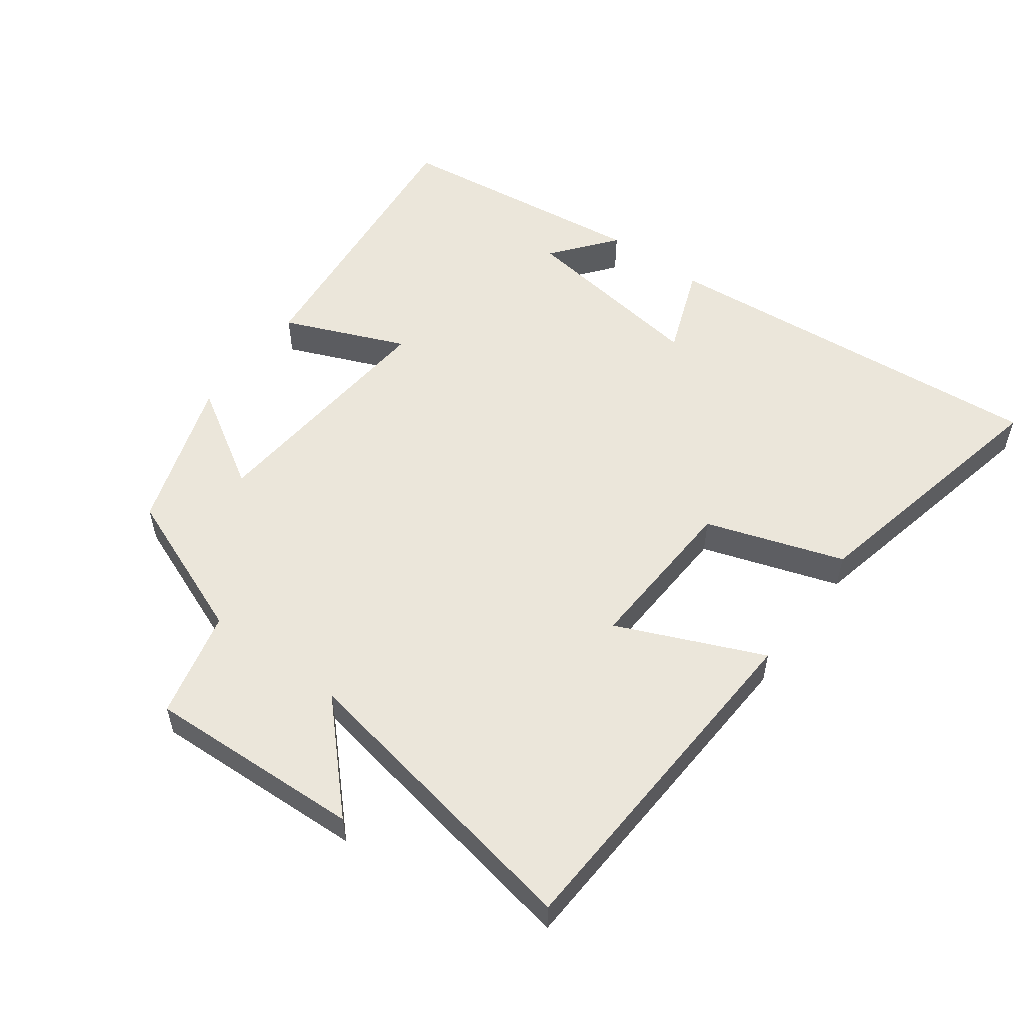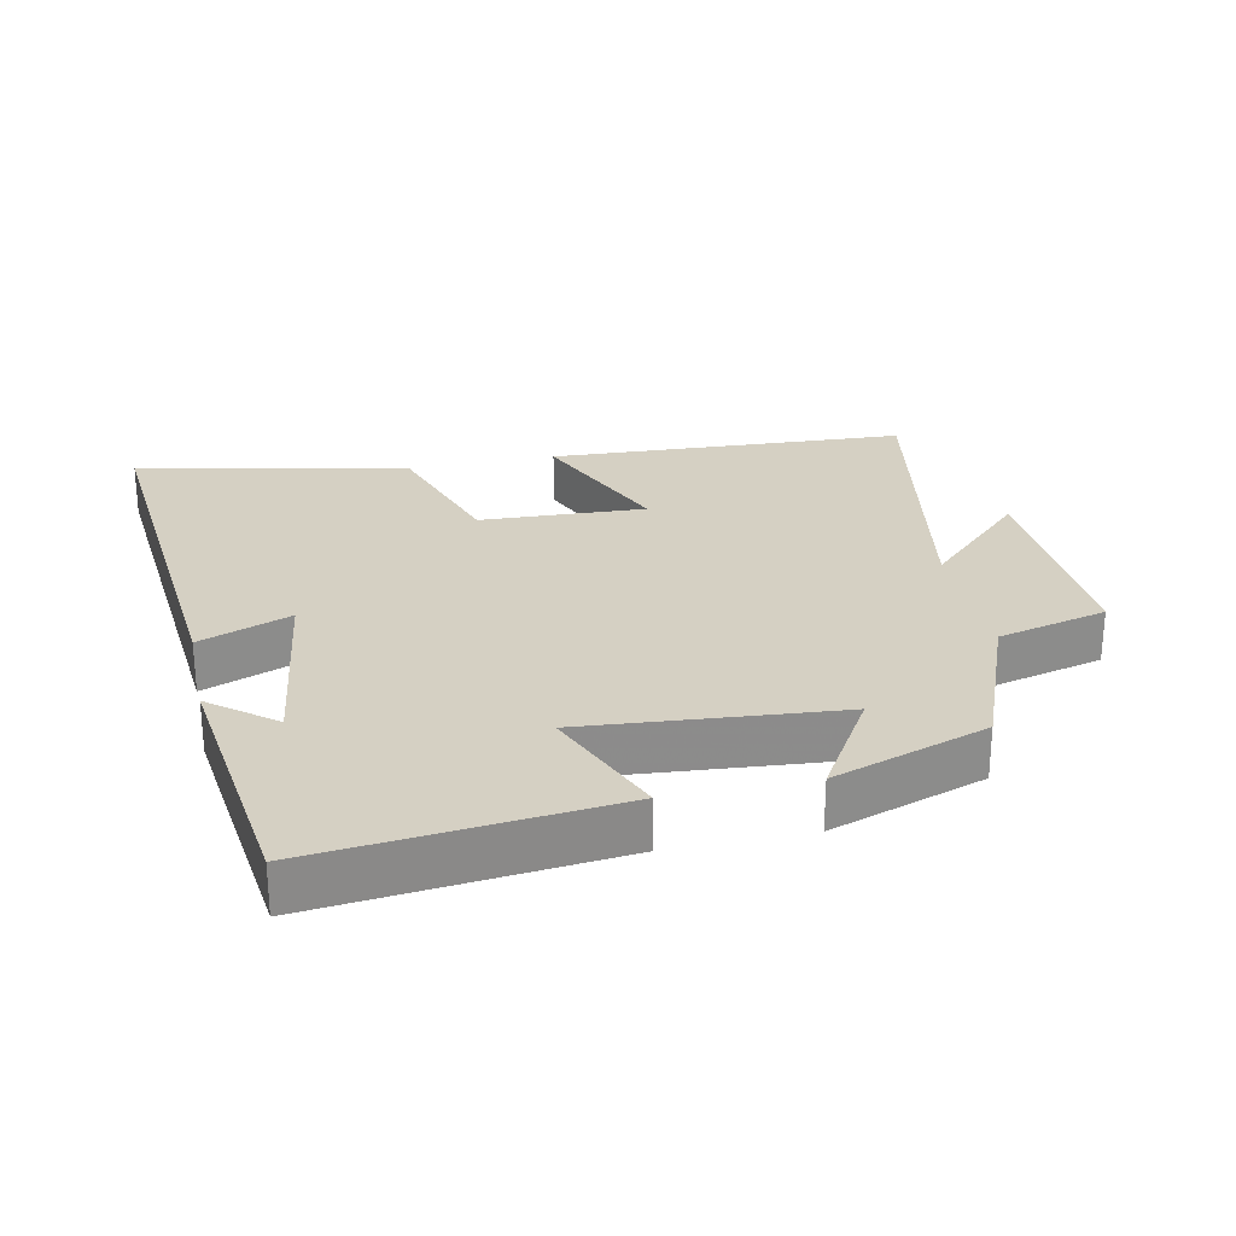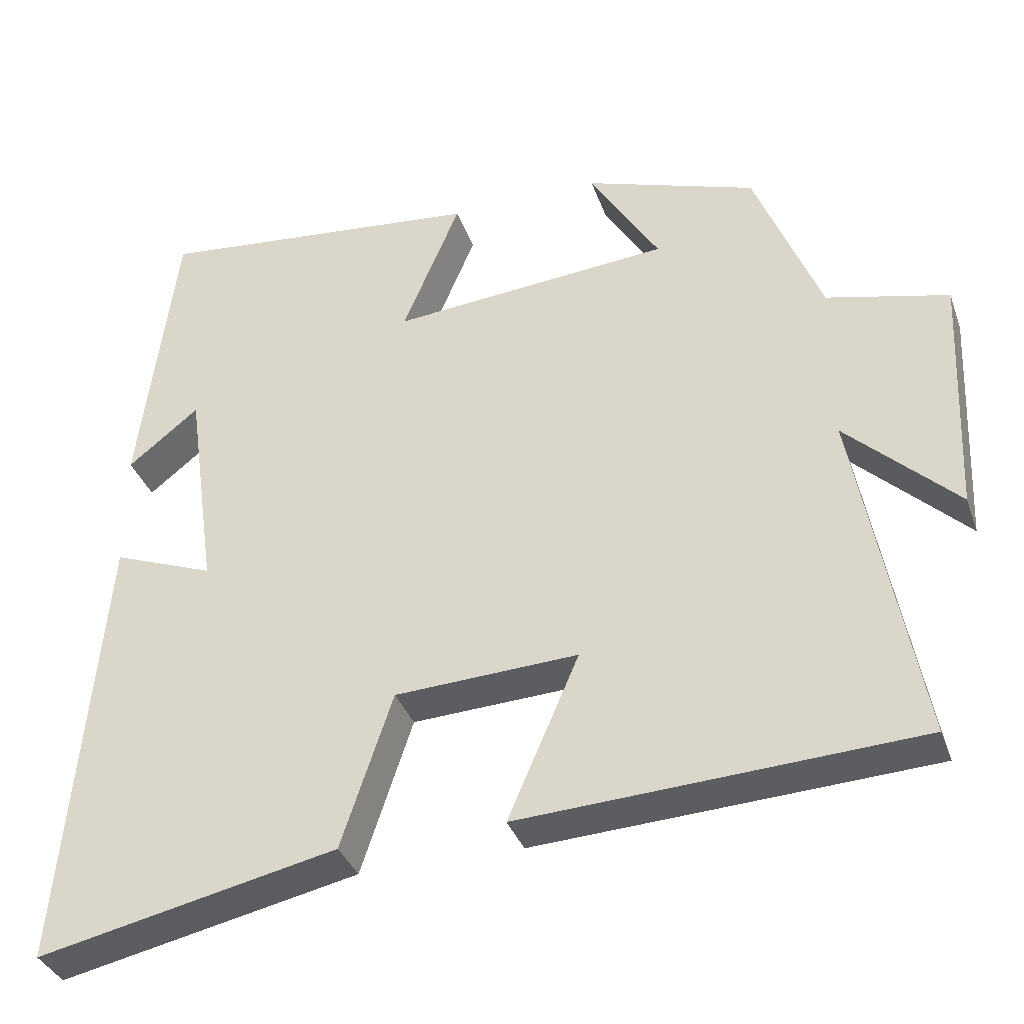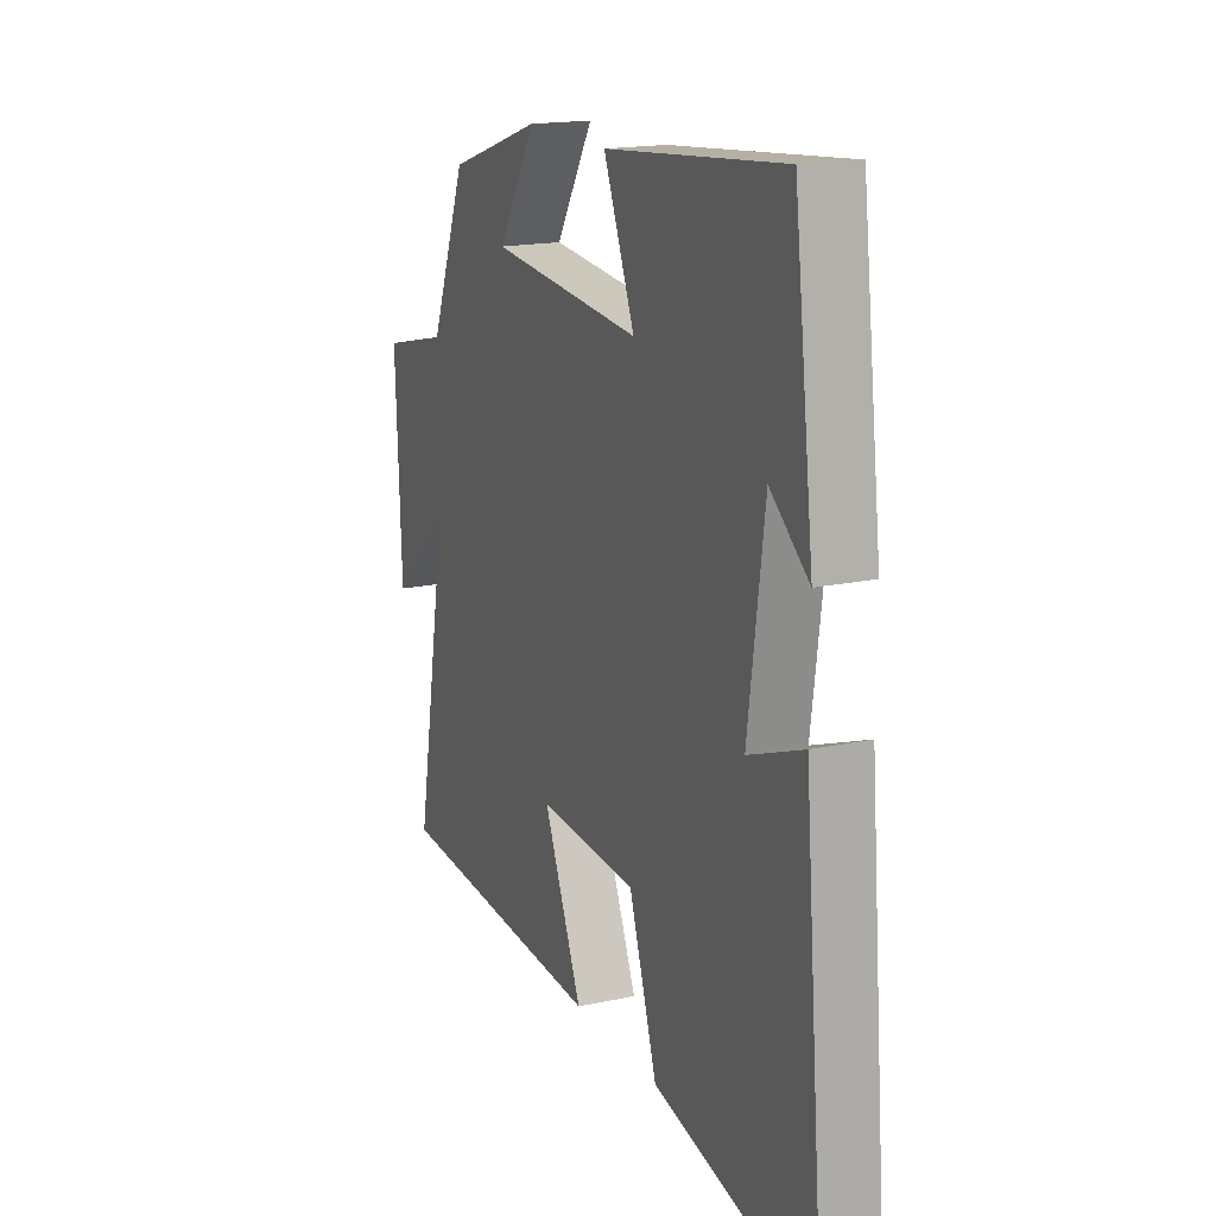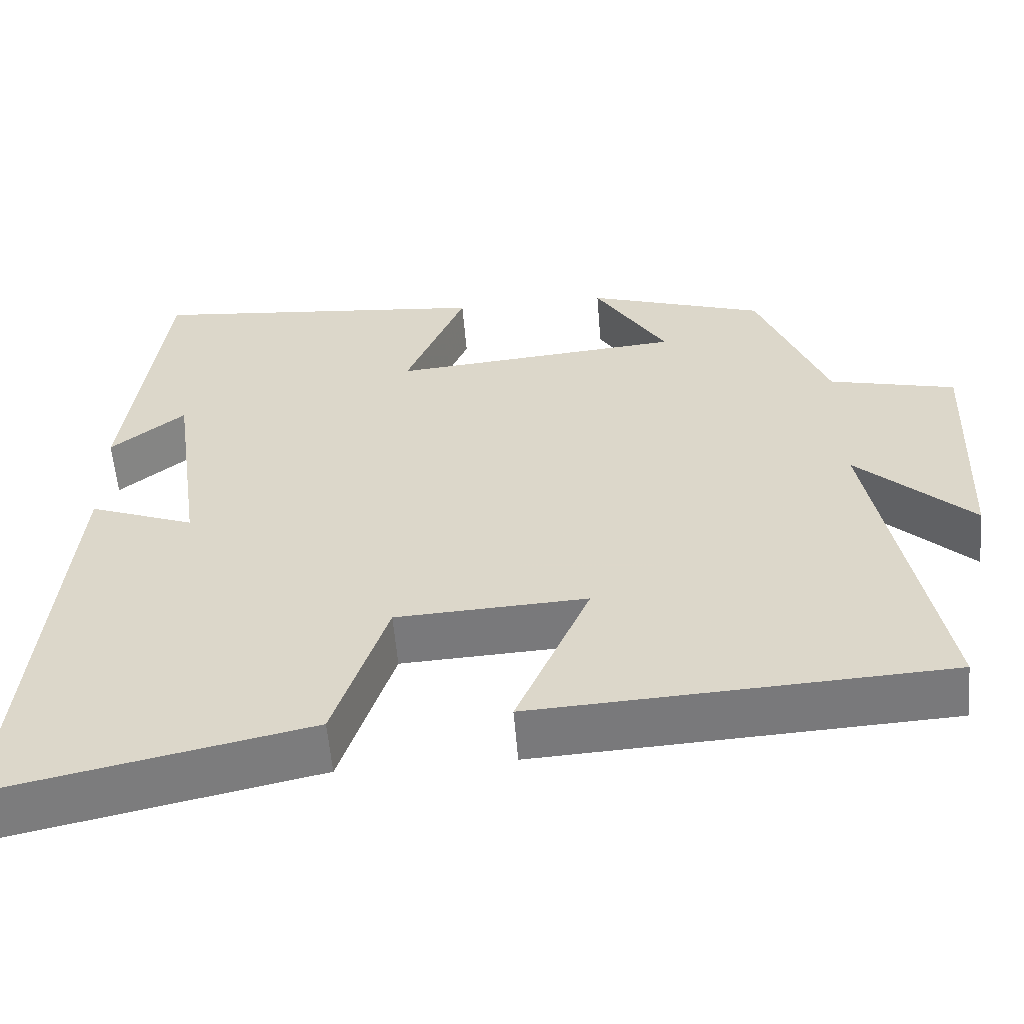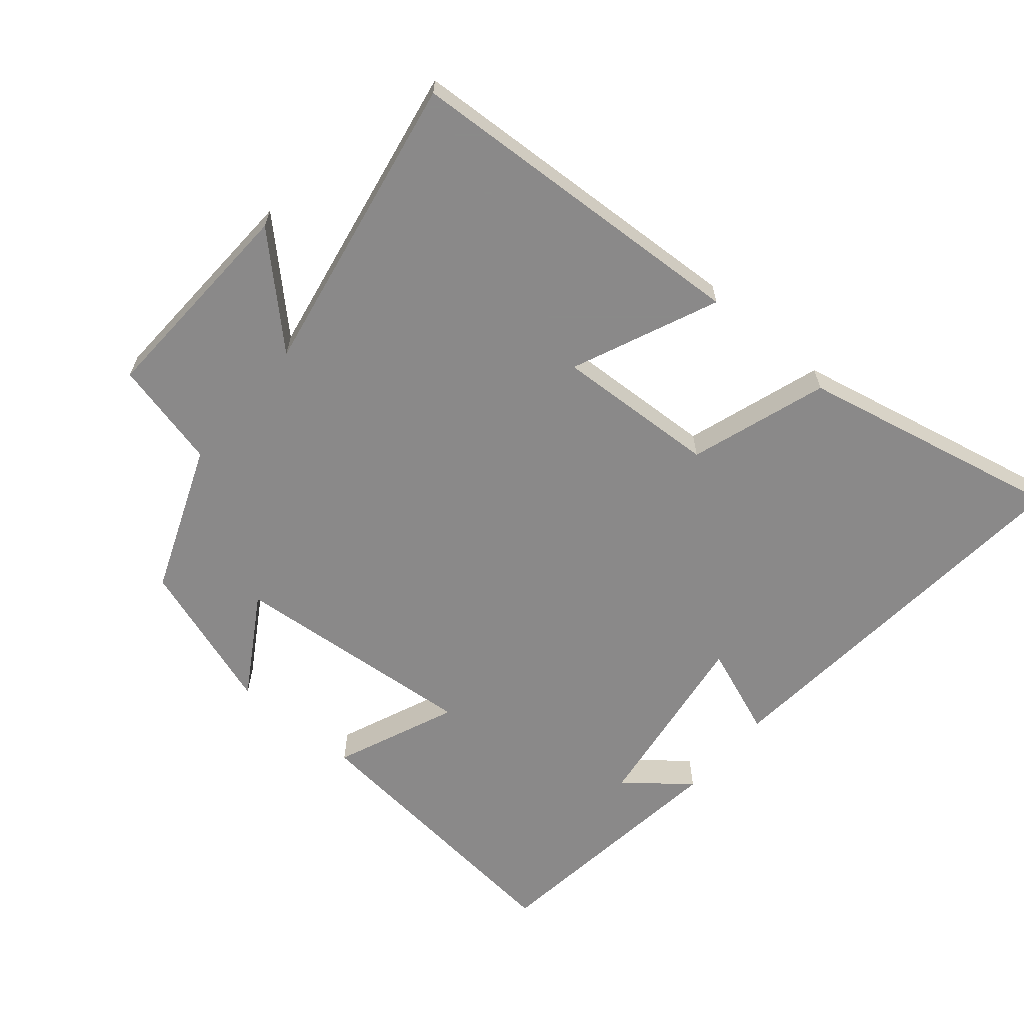
<metadata>
{"format":"obj","ext":"obj","renderer":"f3d","projection":"perspective","resolution":1024,"background":"white","views":[{"elev":54.7,"azim":126.4,"up":"+Y"},{"elev":26.4,"azim":-12.1,"up":"+Y"},{"elev":-35.6,"azim":18.3,"up":"+Z"},{"elev":17.3,"azim":-113.3,"up":"+Z"},{"elev":-57.4,"azim":4.7,"up":"+Z"},{"elev":-63.3,"azim":139.8,"up":"+Y"}]}
</metadata>
<code>
v -0.552 0.07 -0.585
v -0.5 0.07 0.004
v -0.366 0.07 -0.047
v -0.406 0.07 0.237
v -0.5 0.07 0.162
v -0.452 0.07 0.544
v -0.017 0.07 0.5
v -0.093 0.07 0.318
v 0.277 0.07 0.35
v 0.185 0.07 0.5
v 0.412 0.07 0.424
v 0.5 0.07 0.202
v 0.661 0.07 0.163
v 0.647 0.07 -0.159
v 0.5 0.07 -0.018
v 0.583 0.07 -0.472
v 0.059 0.07 -0.5
v 0.153 0.07 -0.283
v -0.089 0.07 -0.295
v -0.157 0.07 -0.5
v -0.552 0 -0.585
v -0.5 0 0.004
v -0.366 0 -0.047
v -0.406 0 0.237
v -0.5 0 0.162
v -0.452 0 0.544
v -0.017 0 0.5
v -0.093 0 0.318
v 0.277 0 0.35
v 0.185 0 0.5
v 0.412 0 0.424
v 0.5 0 0.202
v 0.661 0 0.163
v 0.647 0 -0.159
v 0.5 0 -0.018
v 0.583 0 -0.472
v 0.059 0 -0.5
v 0.153 0 -0.283
v -0.089 0 -0.295
v -0.157 0 -0.5
f 19 20 1 2
f 18 19 2 3
f 15 16 17 18
f 15 18 3 4
f 12 13 14 15
f 12 15 4
f 9 10 11 12
f 8 9 12 4
f 7 8 4
f 6 7 4
f 4 5 6
f 22 21 40 39
f 23 22 39 38
f 38 37 36 35
f 24 23 38 35
f 35 34 33 32
f 24 35 32
f 32 31 30 29
f 24 32 29 28
f 24 28 27
f 24 27 26
f 26 25 24
f 1 21 22 2
f 2 22 23 3
f 3 23 24 4
f 4 24 25 5
f 5 25 26 6
f 6 26 27 7
f 7 27 28 8
f 8 28 29 9
f 9 29 30 10
f 10 30 31 11
f 11 31 32 12
f 12 32 33 13
f 13 33 34 14
f 14 34 35 15
f 15 35 36 16
f 16 36 37 17
f 17 37 38 18
f 18 38 39 19
f 19 39 40 20
f 20 40 21 1

</code>
